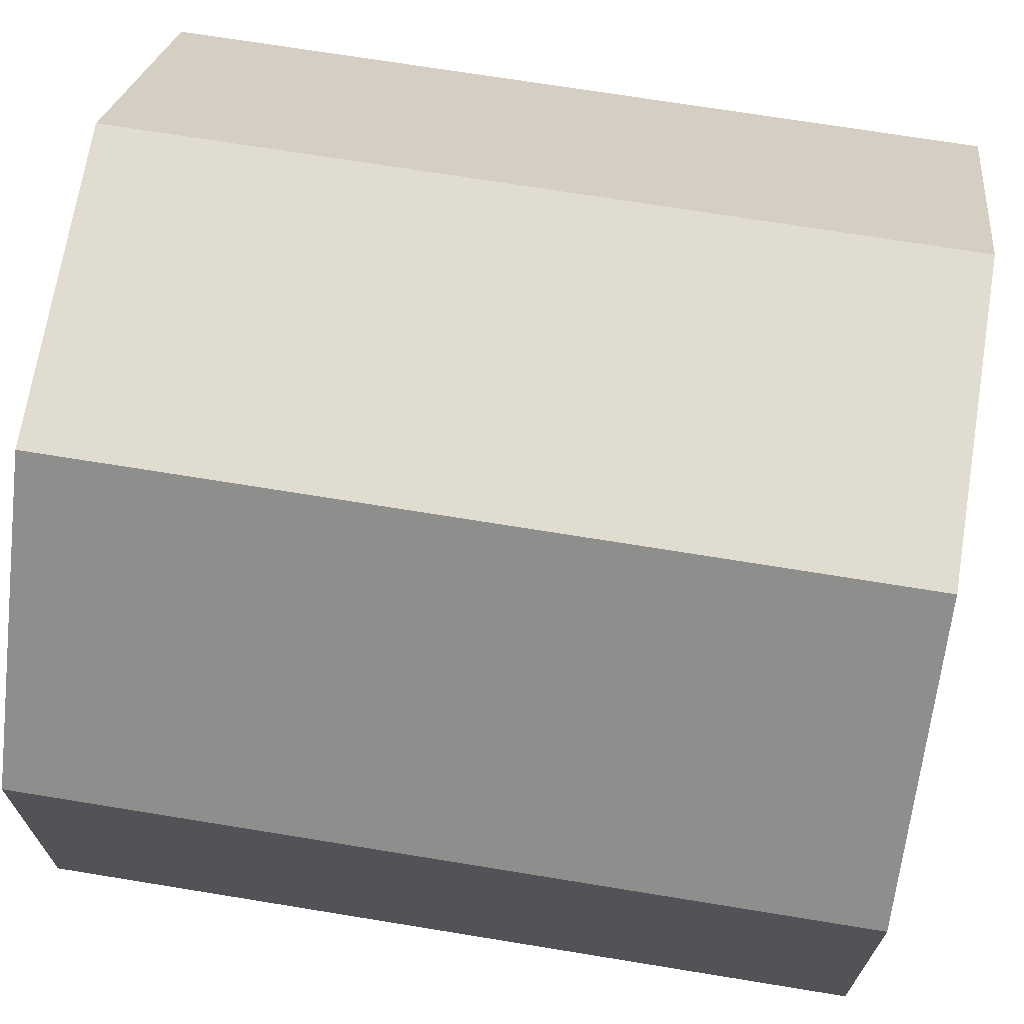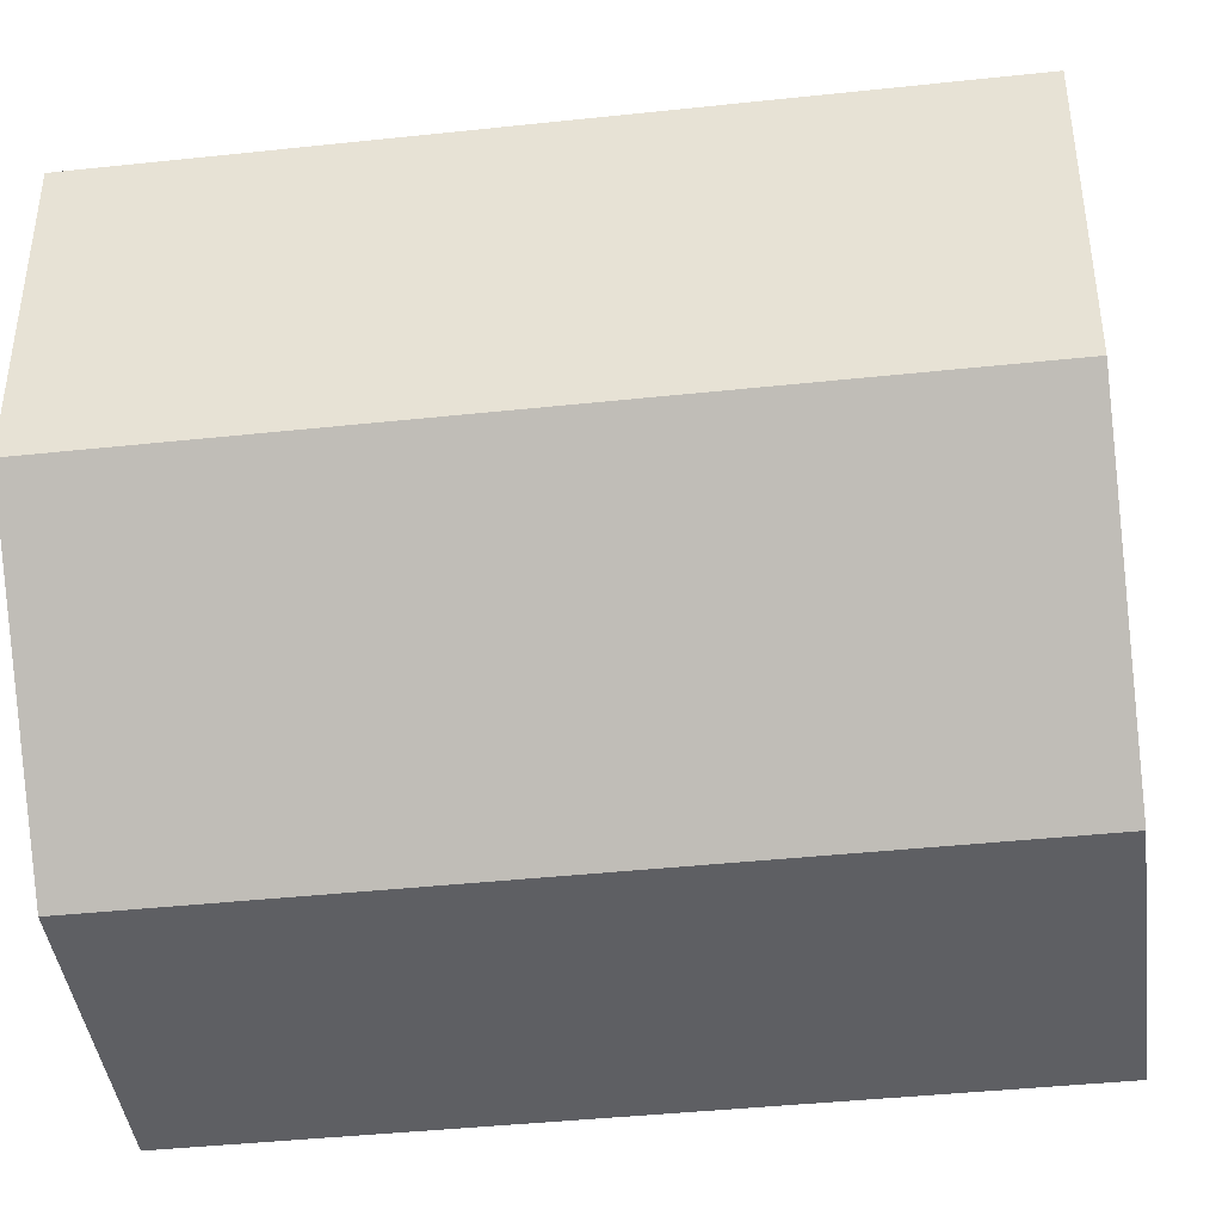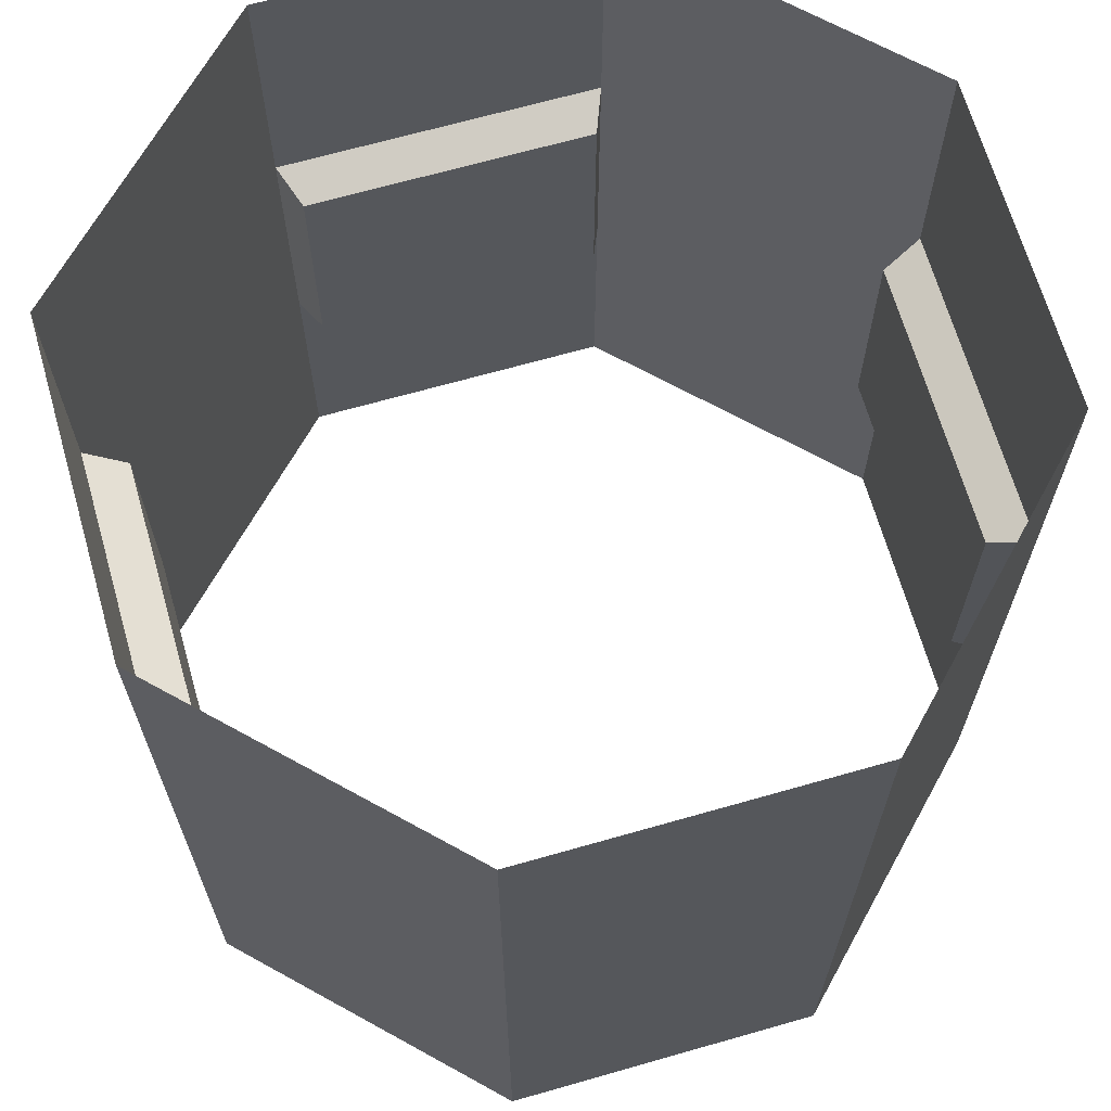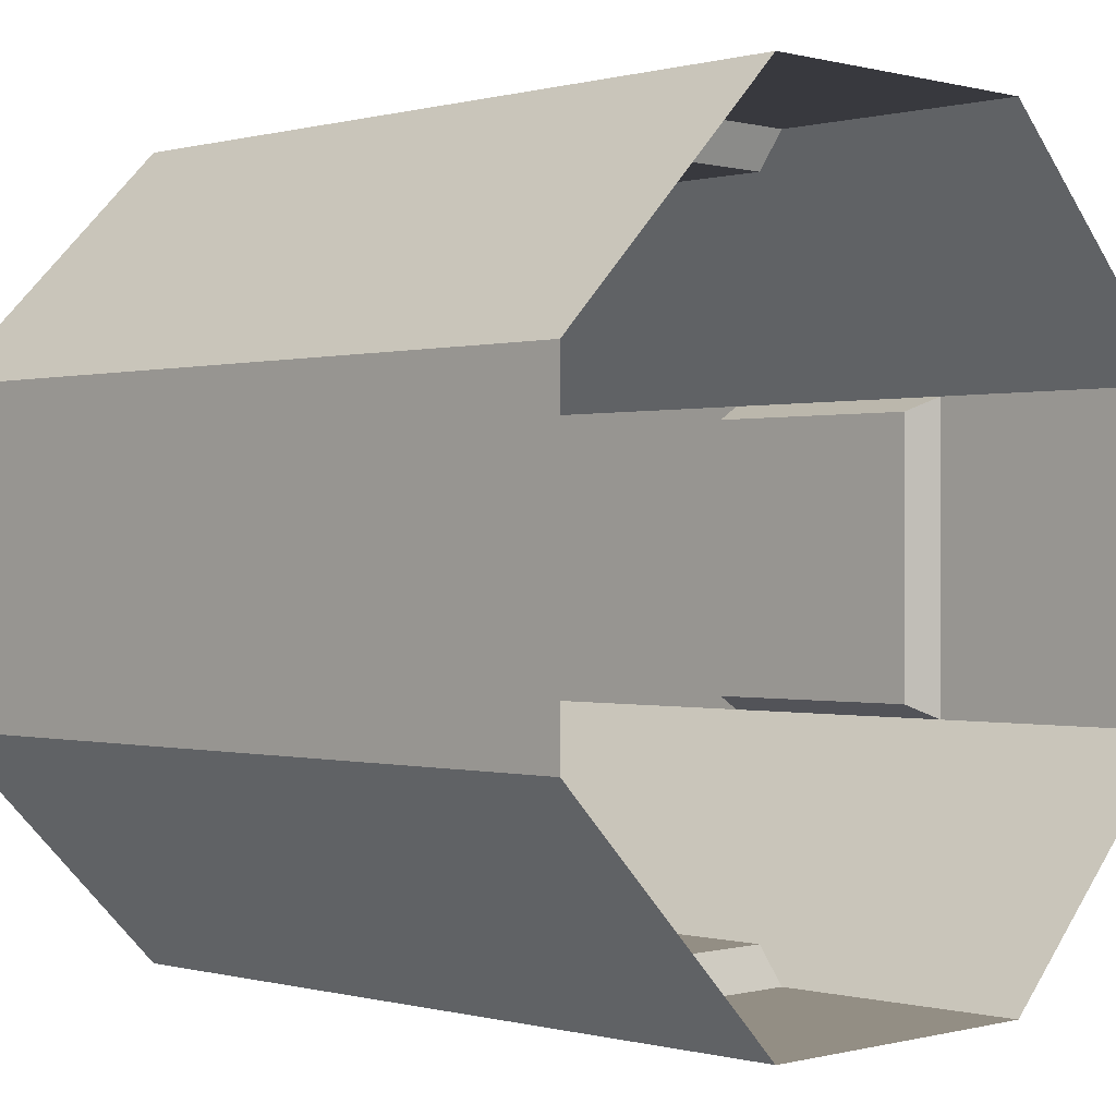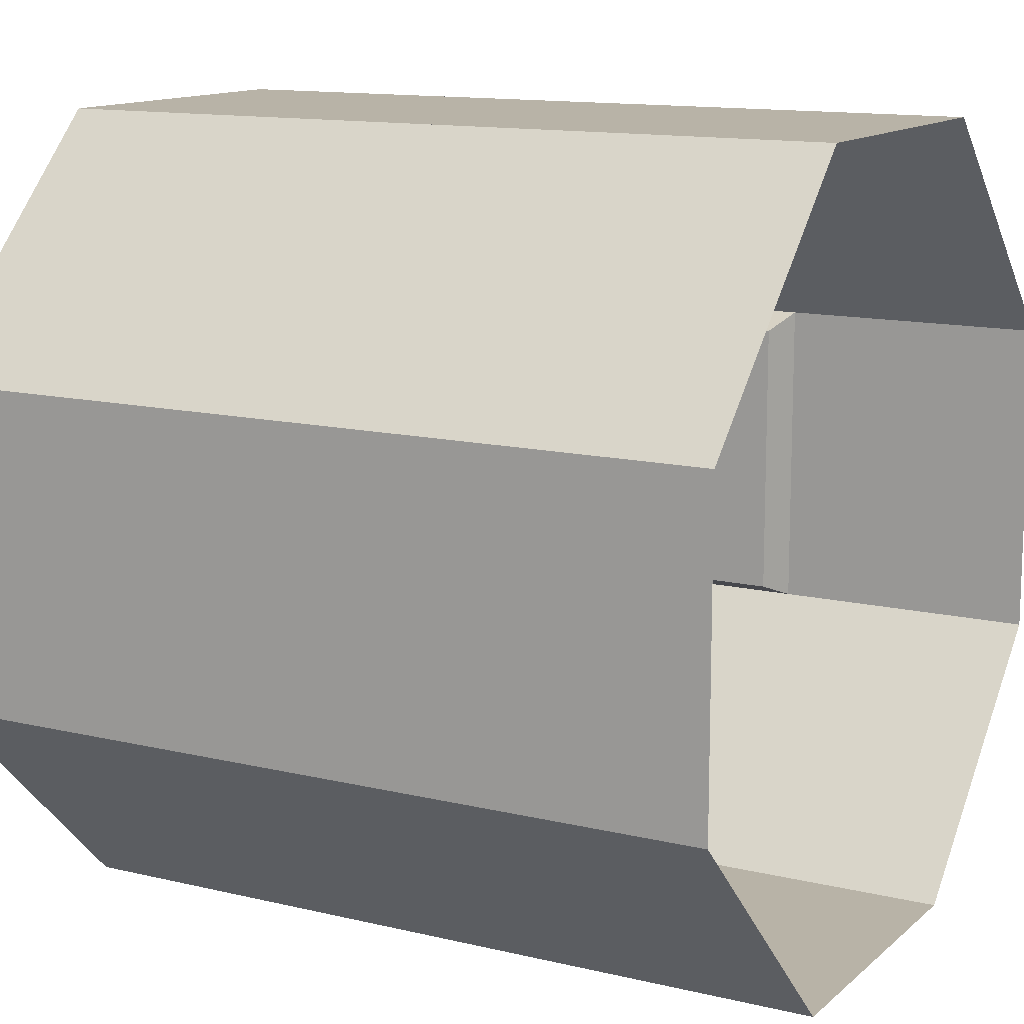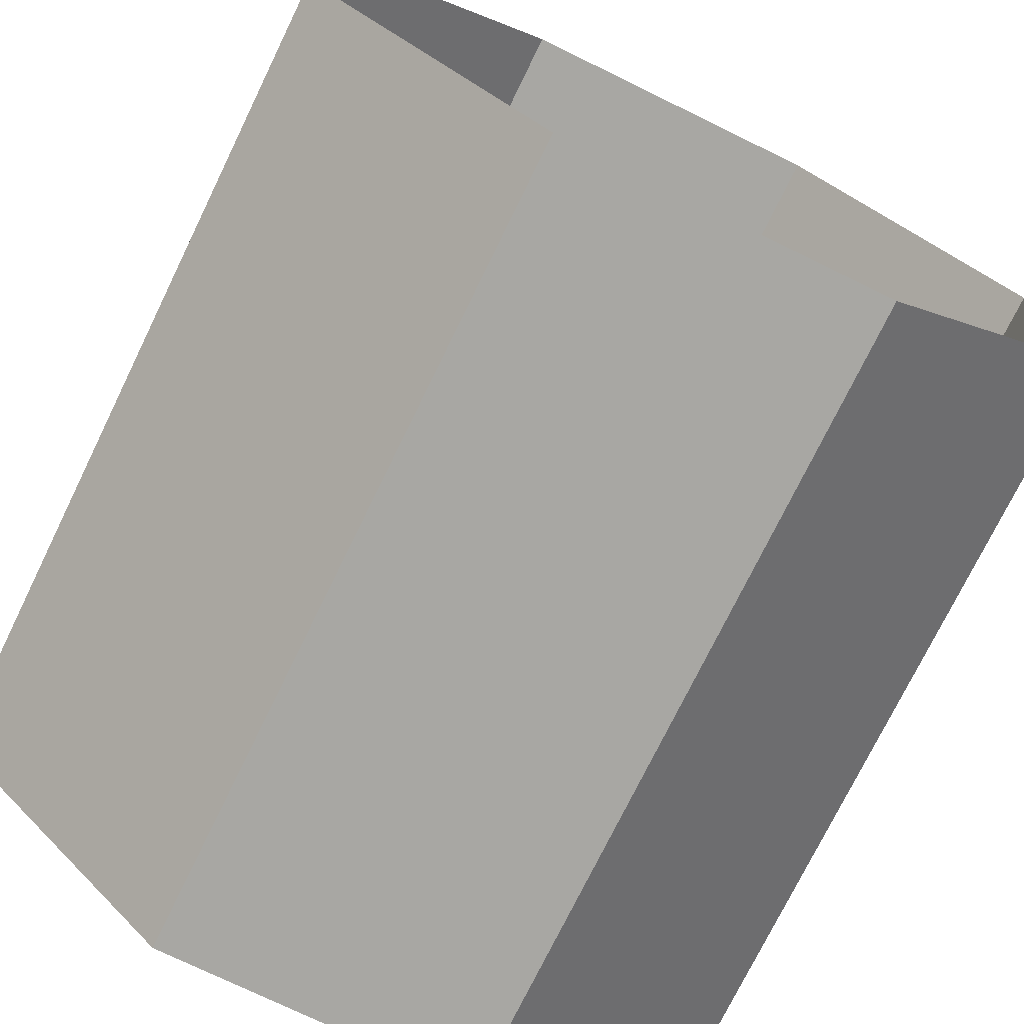
<metadata>
{"format":"obj","ext":"obj","renderer":"f3d","projection":"perspective","resolution":1024,"background":"white","views":[{"elev":69.5,"azim":-80.7,"up":"+Z"},{"elev":-42.0,"azim":-82.7,"up":"+Z"},{"elev":67.0,"azim":164.0,"up":"+Y"},{"elev":0.0,"azim":-44.8,"up":"+Z"},{"elev":12.9,"azim":118.9,"up":"+Z"},{"elev":-74.5,"azim":-26.0,"up":"+Z"}]}
</metadata>
<code>
o Cube.001
v 0.9938 0.6667 0.6977
v 0.9938 1 0.6977
v 0.9938 1 0.3023
v 0.9938 0.6667 0.3023
v 0.00625 0.3333 0.6977
v 0.00625 0 0.6977
v 0.00625 0 0.3023
v 0.00625 0.3333 0.3023
v 0.6977 0.3333 0.00625
v 0.6977 0 0.00625
v 0.9938 0 0.3023
v 0.9938 0.3333 0.3023
v 0.3023 0.3333 0.9938
v 0.6977 0.3333 0.9938
v 0.6977 0 0.9938
v 0.3023 0 0.9938
v 0.6977 0.6667 0.9938
v 0.6977 1 0.9938
v 0.3023 0.6667 0.00625
v 0.3023 1 0.00625
v 0.00625 1 0.3023
v 0.00625 0.6667 0.3023
v 0.6977 0.6667 0.00625
v 0.6977 1 0.00625
v 0.3023 0 0.00625
v 0.3023 0.3333 0.00625
v 0.6779 0.35 0.05563
v 0.3221 0.35 0.05563
v 0.3023 1 0.9938
v 0.3023 0.6667 0.9938
v 0.00625 0.6667 0.6977
v 0.00625 1 0.6977
v 0.9938 0.3333 0.6977
v 0.9938 0 0.6977
v 0.9444 0.65 0.6779
v 0.9444 0.35 0.6779
v 0.9444 0.35 0.3221
v 0.3221 0.65 0.05563
v 0.6779 0.65 0.05563
v 0.3221 0.65 0.9444
v 0.6779 0.65 0.9444
v 0.6779 0.35 0.9444
v 0.3221 0.35 0.9444
v 0.05563 0.65 0.6779
v 0.05563 0.35 0.6779
v 0.05563 0.35 0.3221
v 0.05563 0.65 0.3221
v 0.9444 0.65 0.3221
v 0.9938 0.6667 0.6977
v 0.9938 1 0.6977
v 0.9938 1 0.3023
v 0.9938 0.6667 0.3023
v 0.00625 0.3333 0.6977
v 0.00625 0 0.6977
v 0.00625 0 0.3023
v 0.00625 0.3333 0.3023
v 0.6977 0.3333 0.00625
v 0.6977 0 0.00625
v 0.9938 0 0.3023
v 0.9938 0.3333 0.3023
v 0.3023 0.3333 0.9938
v 0.6977 0.3333 0.9938
v 0.6977 0 0.9938
v 0.3023 0 0.9938
v 0.6977 0.6667 0.9938
v 0.6977 1 0.9938
v 0.3023 0.6667 0.00625
v 0.3023 1 0.00625
v 0.00625 1 0.3023
v 0.00625 0.6667 0.3023
v 0.6977 0.6667 0.00625
v 0.6977 1 0.00625
v 0.3023 0 0.00625
v 0.3023 0.3333 0.00625
v 0.6779 0.35 0.05563
v 0.3221 0.35 0.05563
v 0.3023 1 0.9938
v 0.3023 0.6667 0.9938
v 0.00625 0.6667 0.6977
v 0.00625 1 0.6977
v 0.9938 0.3333 0.6977
v 0.9938 0 0.6977
v 0.9444 0.65 0.6779
v 0.9444 0.35 0.6779
v 0.9444 0.35 0.3221
v 0.3221 0.65 0.05563
v 0.6779 0.65 0.05563
v 0.3221 0.65 0.9444
v 0.6779 0.65 0.9444
v 0.6779 0.35 0.9444
v 0.3221 0.35 0.9444
v 0.05563 0.65 0.6779
v 0.05563 0.35 0.6779
v 0.05563 0.35 0.3221
v 0.05563 0.65 0.3221
v 0.9444 0.65 0.3221
f 1 4 3 2
f 5 8 7 6
f 9 12 11 10
f 13 16 15 14
f 17 1 2 18
f 19 22 21 20
f 13 5 6 16
f 19 20 24 23
f 25 26 9 10
f 29 32 31 30
f 30 31 5 13
f 25 7 8 26
f 26 8 22 19
f 15 34 33 14
f 14 33 1 17
f 29 30 17 18
f 24 3 4 23
f 23 4 12 9
f 32 21 22 31
f 34 11 12 33
f 49 50 51 52
f 53 54 55 56
f 57 58 59 60
f 61 62 63 64
f 65 66 50 49
f 67 68 69 70
f 61 64 54 53
f 67 71 72 68
f 73 58 57 74
f 77 78 79 80
f 78 61 53 79
f 73 74 56 55
f 74 67 70 56
f 63 62 81 82
f 62 65 49 81
f 77 66 65 78
f 72 71 52 51
f 71 57 60 52
f 80 79 70 69
f 82 81 60 59
f 26 28 27 9
f 33 36 35 1
f 12 37 36 33
f 19 38 28 26
f 28 38 39 27
f 40 43 42 41
f 44 47 46 45
f 36 37 48 35
f 1 35 48 4
f 9 27 39 23
f 30 40 41 17
f 23 39 38 19
f 14 42 43 13
f 4 48 37 12
f 13 43 40 30
f 31 44 45 5
f 17 41 42 14
f 22 47 44 31
f 5 45 46 8
f 8 46 47 22
f 17 14 13 30
f 33 1 4 12
f 19 26 9 23
f 31 5 8 22
f 74 57 75 76
f 81 49 83 84
f 60 81 84 85
f 67 74 76 86
f 76 75 87 86
f 88 89 90 91
f 92 93 94 95
f 84 83 96 85
f 49 52 96 83
f 57 71 87 75
f 78 65 89 88
f 71 67 86 87
f 62 61 91 90
f 52 60 85 96
f 61 78 88 91
f 79 53 93 92
f 65 62 90 89
f 70 79 92 95
f 53 56 94 93
f 56 70 95 94
f 65 78 61 62
f 81 60 52 49
f 67 71 57 74
f 79 70 56 53

</code>
